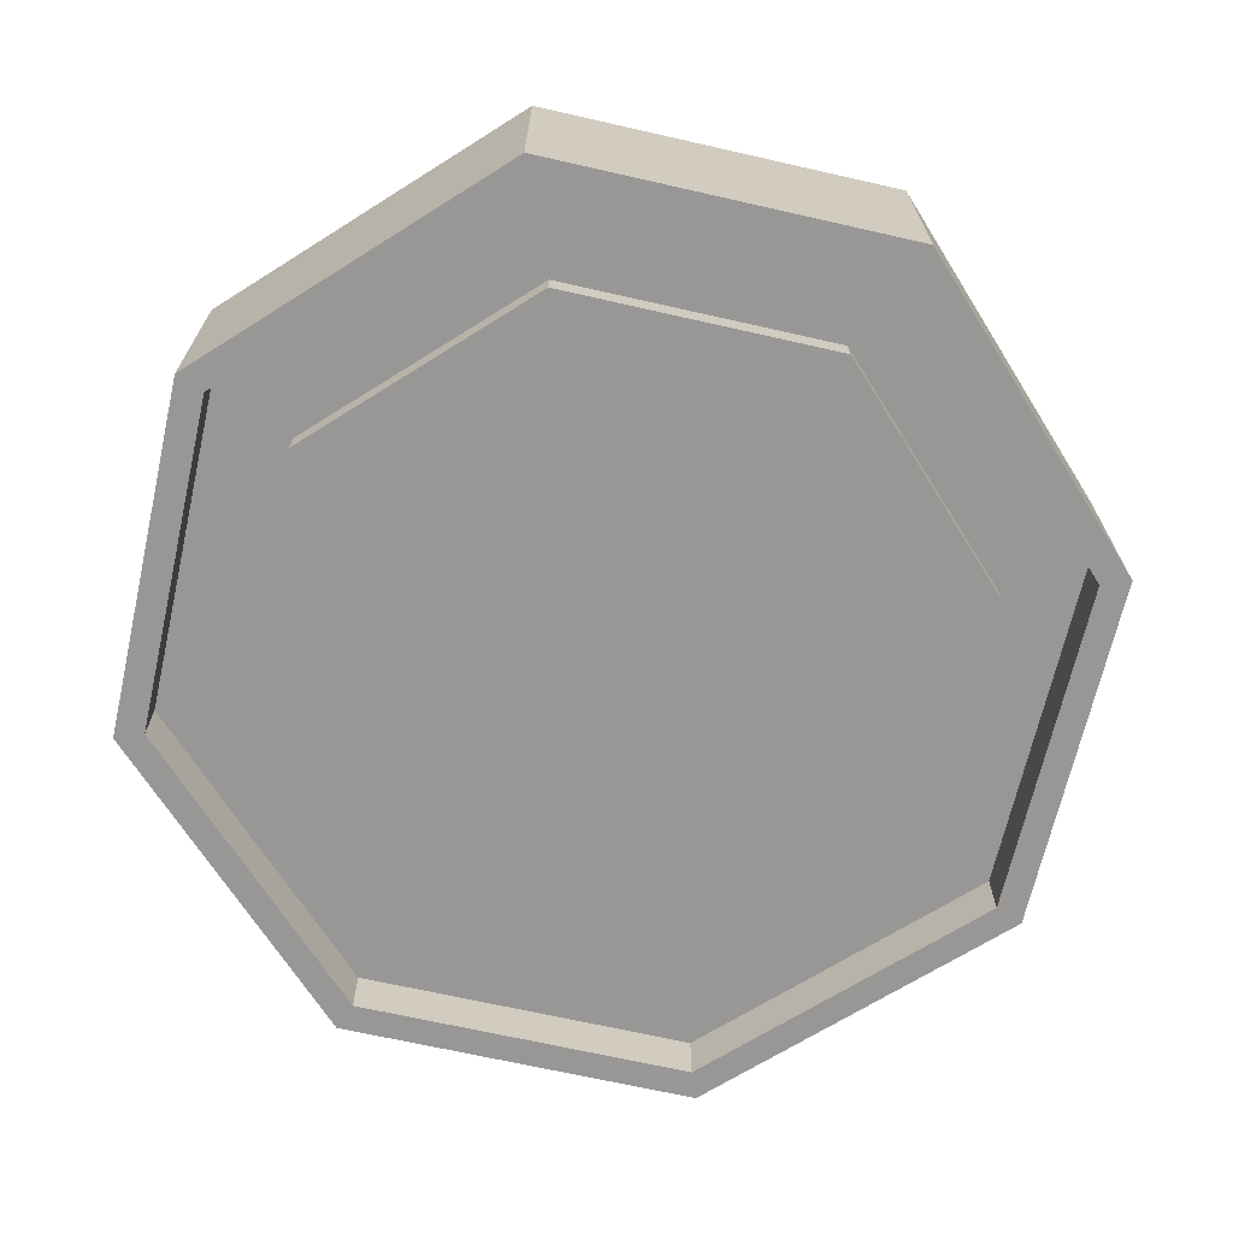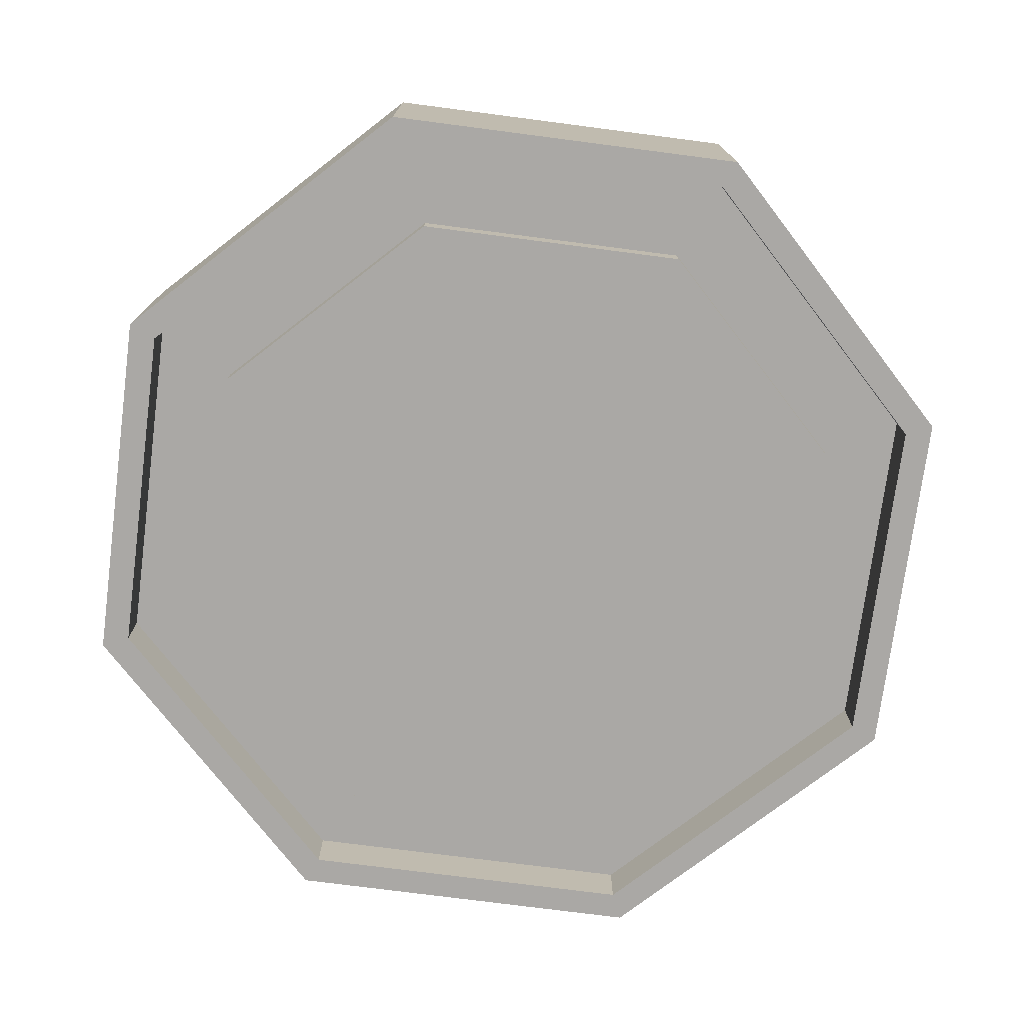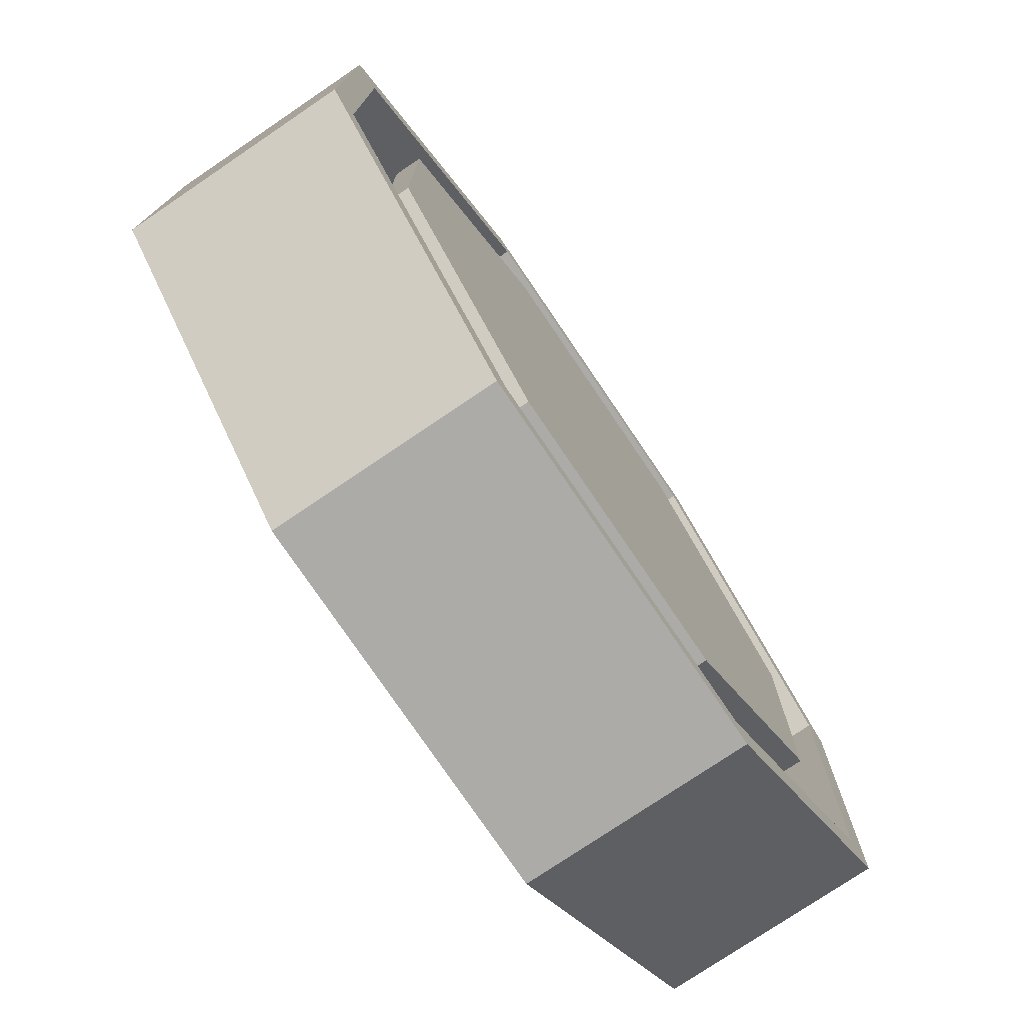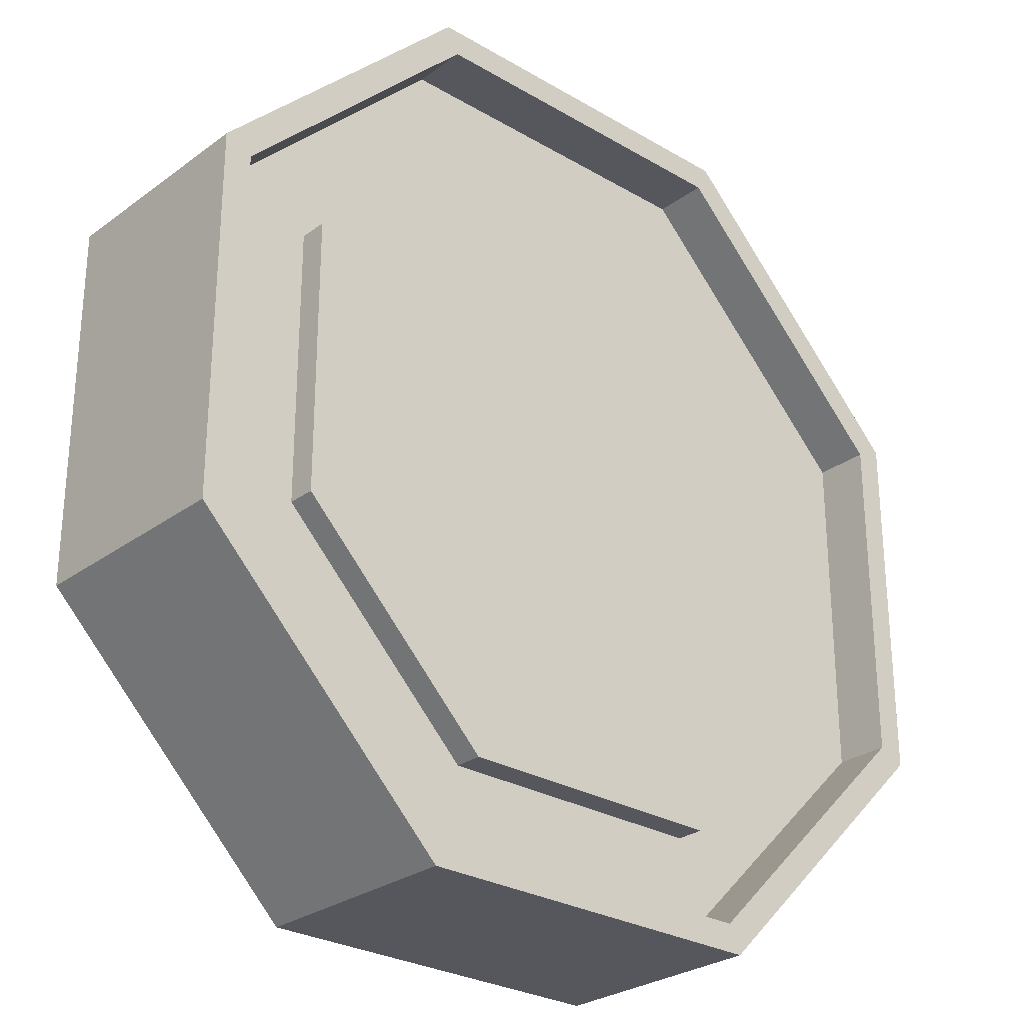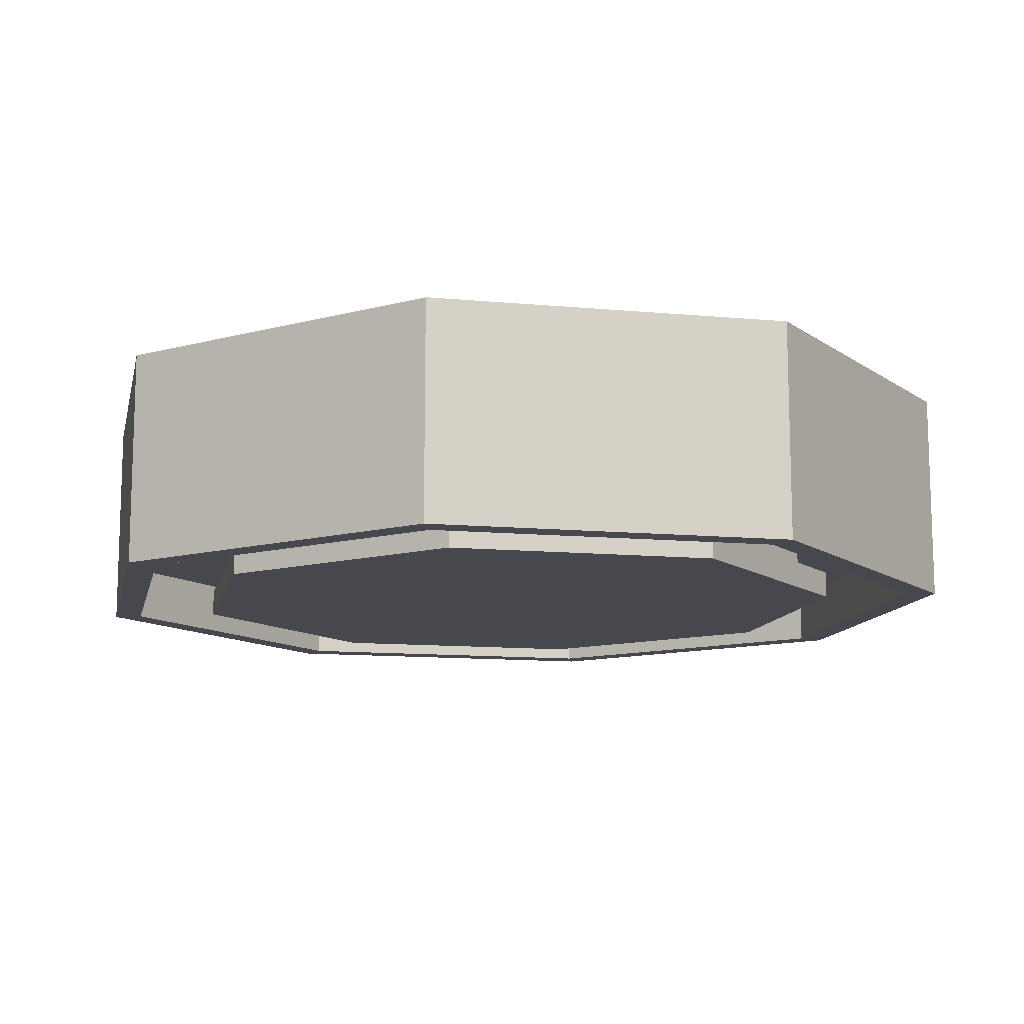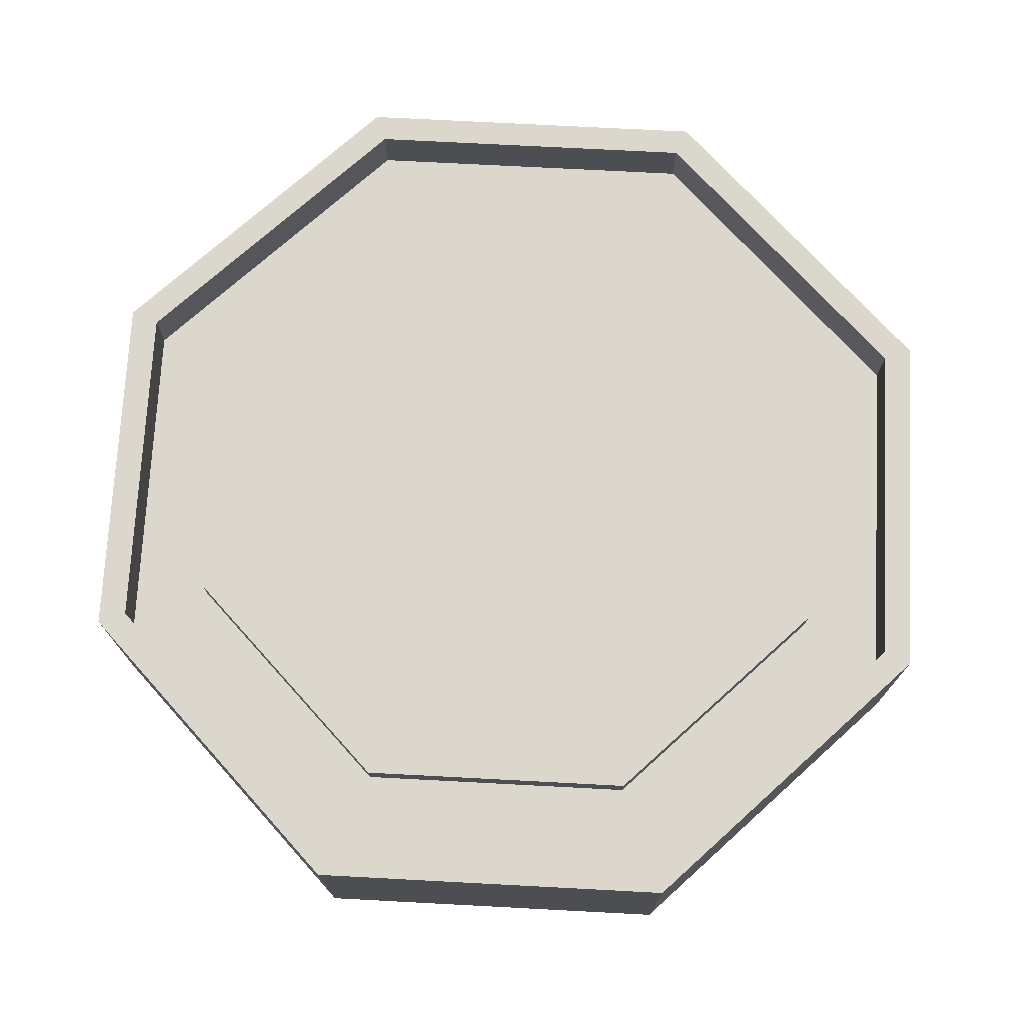
<metadata>
{"format":"obj","ext":"obj","renderer":"f3d","projection":"perspective","resolution":1024,"background":"white","views":[{"elev":-68.3,"azim":-147.8,"up":"+Y"},{"elev":-75.1,"azim":-97.4,"up":"+Y"},{"elev":-76.4,"azim":124.1,"up":"+Z"},{"elev":-27.6,"azim":-41.9,"up":"+Z"},{"elev":-11.9,"azim":-57.4,"up":"+Y"},{"elev":73.3,"azim":-132.0,"up":"+Y"}]}
</metadata>
<code>
o Plane
v -1.5 1 0.625
v -1.5 1 -0.625
v -1.5 0.875 -0.625
v -1.5 0.875 0.625
v 1.375 0.125 -0.5625
v 1.375 0.125 0.5625
v 1.5 0.125 0.625
v 1.5 0.125 -0.625
v 0.5625 0.125 -1.375
v -0.5625 0.125 -1.375
v -0.5625 0.875 -1.375
v 0.5625 0.875 -1.375
v -0.5625 0.125 1.375
v 0.5625 0.125 1.375
v 0.5625 0.875 1.375
v -0.5625 0.875 1.375
v 1.375 0.875 -0.5625
v 1.375 0.875 0.5625
v -1.375 0.125 -0.5625
v -1.375 0.125 0.5625
v -1.375 0.875 0.5625
v -1.375 0.875 -0.5625
v -1.5 0.125 -0.625
v -1.5 0.125 0.625
v 0.625 0.125 -1.5
v -0.625 0.125 -1.5
v -0.625 0.125 1.5
v 0.625 0.125 1.5
v 1.5 -0 0.625
v 1.5 0 -0.625
v -0.625 -0 1.5
v 0.625 -0 1.5
v 0.625 0 -1.5
v -1.5 0 -0.625
v -1.5 -0 0.625
v -0.625 0 -1.5
v 0.625 1 -1.5
v 1.5 1 -0.625
v 1.5 0.875 -0.625
v 0.625 0.875 -1.5
v -0.625 1 1.5
v -0.625 0.875 1.5
v -0.625 1 -1.5
v -0.625 0.875 -1.5
v 1.5 1 0.625
v 1.5 0.875 0.625
v 0.625 1 1.5
v 0.625 0.875 1.5
v -0.8363 0 2
v 0.8363 0 2
v -0.8363 0 -2
v 0.8363 0 -2
v 2 -0 0.8363
v 2 -0 -0.8363
v -2 0 0.8363
v -2 0 -0.8363
v -1.875 0 0.7812
v 1.875 0 0.7812
v -1.875 0 -0.7812
v 1.875 0 -0.7812
v 0.7812 -0 1.875
v 0.7812 -0 -1.875
v -0.7812 0 1.875
v -0.7812 0 -1.875
v -2 1 -0.8363
v -2 1 0.8363
v -0.8363 1 2
v 0.8363 1 2
v 2 1 0.8363
v 2 1 -0.8363
v 0.8363 1 -2
v -0.8363 1 -2
v -1.875 1 -0.7812
v -1.875 1 0.7812
v 0.7812 1 -1.875
v -0.7812 1 -1.875
v 1.875 1 0.7812
v 1.875 1 -0.7812
v -0.7812 1 1.875
v 0.7812 1 1.875
v -1.375 0.75 0.5625
v -1.375 0.75 -0.5625
v 0.5625 0.75 1.375
v -0.5625 0.75 1.375
v -0.5625 0.75 -1.375
v 0.5625 0.75 -1.375
v 1.375 0.75 0.5625
v 1.375 0.75 -0.5625
v -1.875 0.75 -0.7812
v -1.875 0.75 0.7812
v 0.7812 0.75 -1.875
v -0.7812 0.75 -1.875
v 1.875 0.75 0.7812
v 1.875 0.75 -0.7812
v -0.7812 0.75 1.875
v 0.7812 0.75 1.875
v -1.375 0.25 0.5625
v -1.375 0.25 -0.5625
v 0.5625 0.25 1.375
v -0.5625 0.25 1.375
v -0.5625 0.25 -1.375
v 0.5625 0.25 -1.375
v 1.375 0.25 0.5625
v 1.375 0.25 -0.5625
v -1.875 0.25 -0.7812
v -1.875 0.25 0.7812
v 0.7812 0.25 -1.875
v -0.7812 0.25 -1.875
v 1.875 0.25 0.7812
v 1.875 0.25 -0.7812
v -0.7812 0.25 1.875
v 0.7812 0.25 1.875
f 2 4 1
f 6 8 5
f 10 12 9
f 14 16 13
f 6 17 18
f 20 22 19
f 14 18 15
f 9 17 5
f 19 11 10
f 13 21 20
f 19 24 20
f 9 26 10
f 13 28 14
f 20 27 13
f 28 6 14
f 5 25 9
f 26 19 10
f 7 30 8
f 27 32 28
f 8 33 25
f 23 35 24
f 24 31 27
f 25 36 26
f 26 34 23
f 28 29 7
f 35 36 30
f 38 40 37
f 1 42 41
f 37 44 43
f 45 39 38
f 44 2 43
f 48 45 47
f 41 48 47
f 39 18 17
f 18 48 15
f 48 16 15
f 42 21 16
f 4 22 21
f 22 44 11
f 44 12 11
f 40 17 12
f 43 1 47
f 56 57 55
f 55 63 49
f 49 61 50
f 61 53 50
f 53 60 54
f 54 62 52
f 52 64 51
f 64 56 51
f 74 65 66
f 67 74 66
f 80 67 68
f 68 77 80
f 78 69 70
f 75 70 71
f 76 71 72
f 72 73 76
f 56 72 51
f 55 65 56
f 64 73 59
f 59 74 57
f 50 67 49
f 62 76 64
f 54 69 53
f 58 78 60
f 51 71 52
f 63 80 61
f 50 69 68
f 61 77 58
f 52 70 54
f 57 79 63
f 49 66 55
f 60 75 62
f 85 89 82
f 82 90 81
f 81 95 84
f 84 96 83
f 96 87 83
f 87 94 88
f 86 94 91
f 86 92 85
f 101 105 98
f 98 106 97
f 97 111 100
f 100 112 99
f 112 103 99
f 103 110 104
f 102 110 107
f 102 108 101
f 2 3 4
f 6 7 8
f 10 11 12
f 14 15 16
f 6 5 17
f 20 21 22
f 14 6 18
f 9 12 17
f 19 22 11
f 13 16 21
f 19 23 24
f 9 25 26
f 13 27 28
f 20 24 27
f 28 7 6
f 5 8 25
f 26 23 19
f 7 29 30
f 27 31 32
f 8 30 33
f 23 34 35
f 24 35 31
f 25 33 36
f 26 36 34
f 28 32 29
f 30 29 32
f 32 31 35
f 35 34 36
f 36 33 30
f 30 32 35
f 38 39 40
f 1 4 42
f 37 40 44
f 45 46 39
f 44 3 2
f 48 46 45
f 41 42 48
f 39 46 18
f 18 46 48
f 48 42 16
f 42 4 21
f 4 3 22
f 22 3 44
f 44 40 12
f 40 39 17
f 47 45 38
f 38 37 47
f 37 43 47
f 43 2 1
f 1 41 47
f 56 59 57
f 55 57 63
f 49 63 61
f 61 58 53
f 53 58 60
f 54 60 62
f 52 62 64
f 64 59 56
f 74 73 65
f 67 79 74
f 80 79 67
f 68 69 77
f 78 77 69
f 75 78 70
f 76 75 71
f 72 65 73
f 56 65 72
f 55 66 65
f 64 76 73
f 59 73 74
f 50 68 67
f 62 75 76
f 54 70 69
f 58 77 78
f 51 72 71
f 63 79 80
f 50 53 69
f 61 80 77
f 52 71 70
f 57 74 79
f 49 67 66
f 60 78 75
f 85 92 89
f 82 89 90
f 81 90 95
f 84 95 96
f 96 93 87
f 87 93 94
f 86 88 94
f 86 91 92
f 101 108 105
f 98 105 106
f 97 106 111
f 100 111 112
f 112 109 103
f 103 109 110
f 102 104 110
f 102 107 108

</code>
